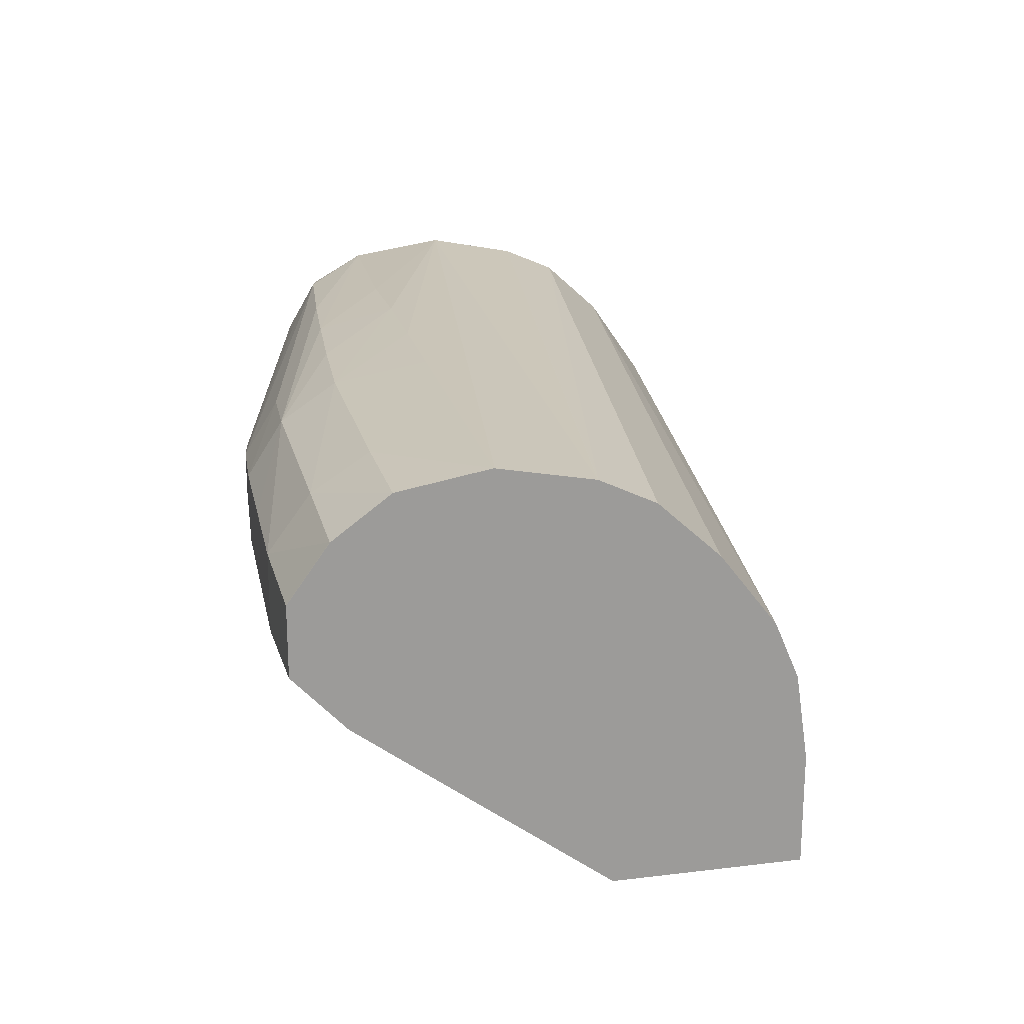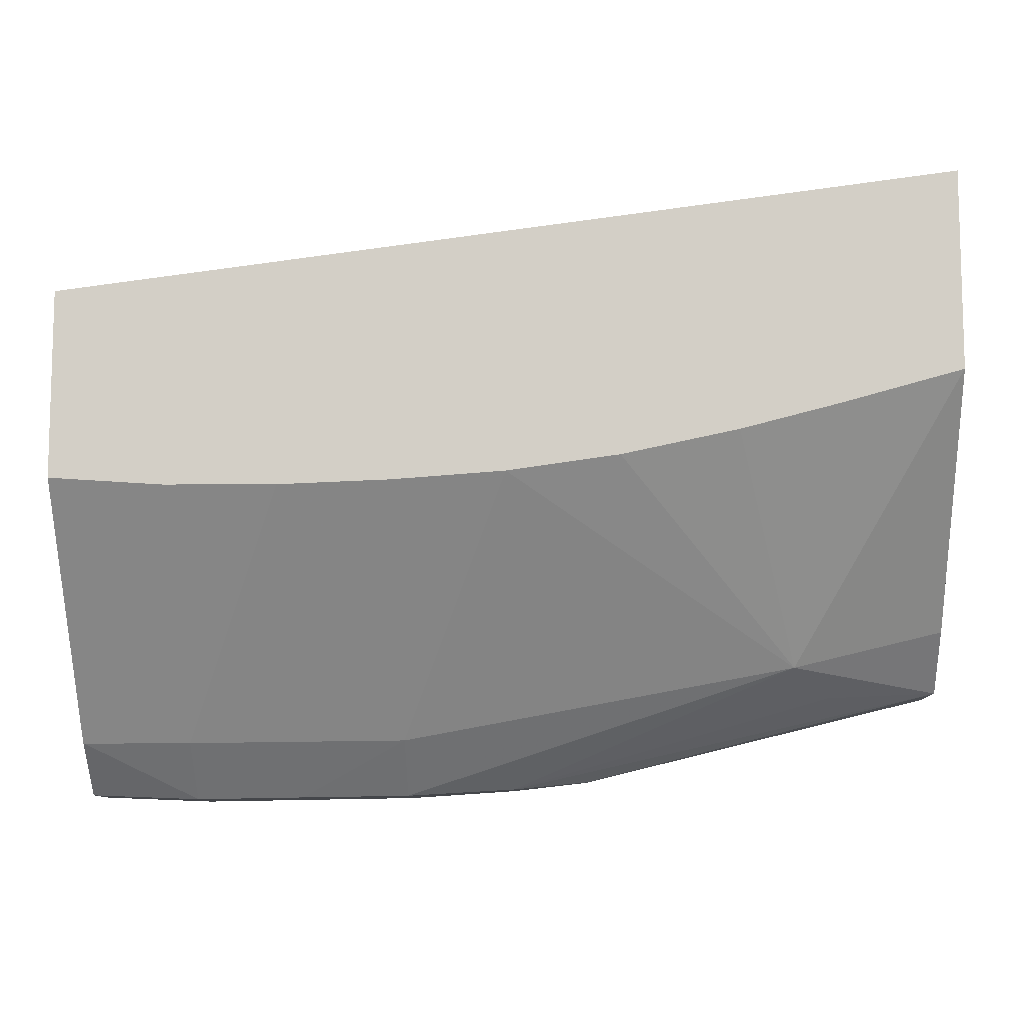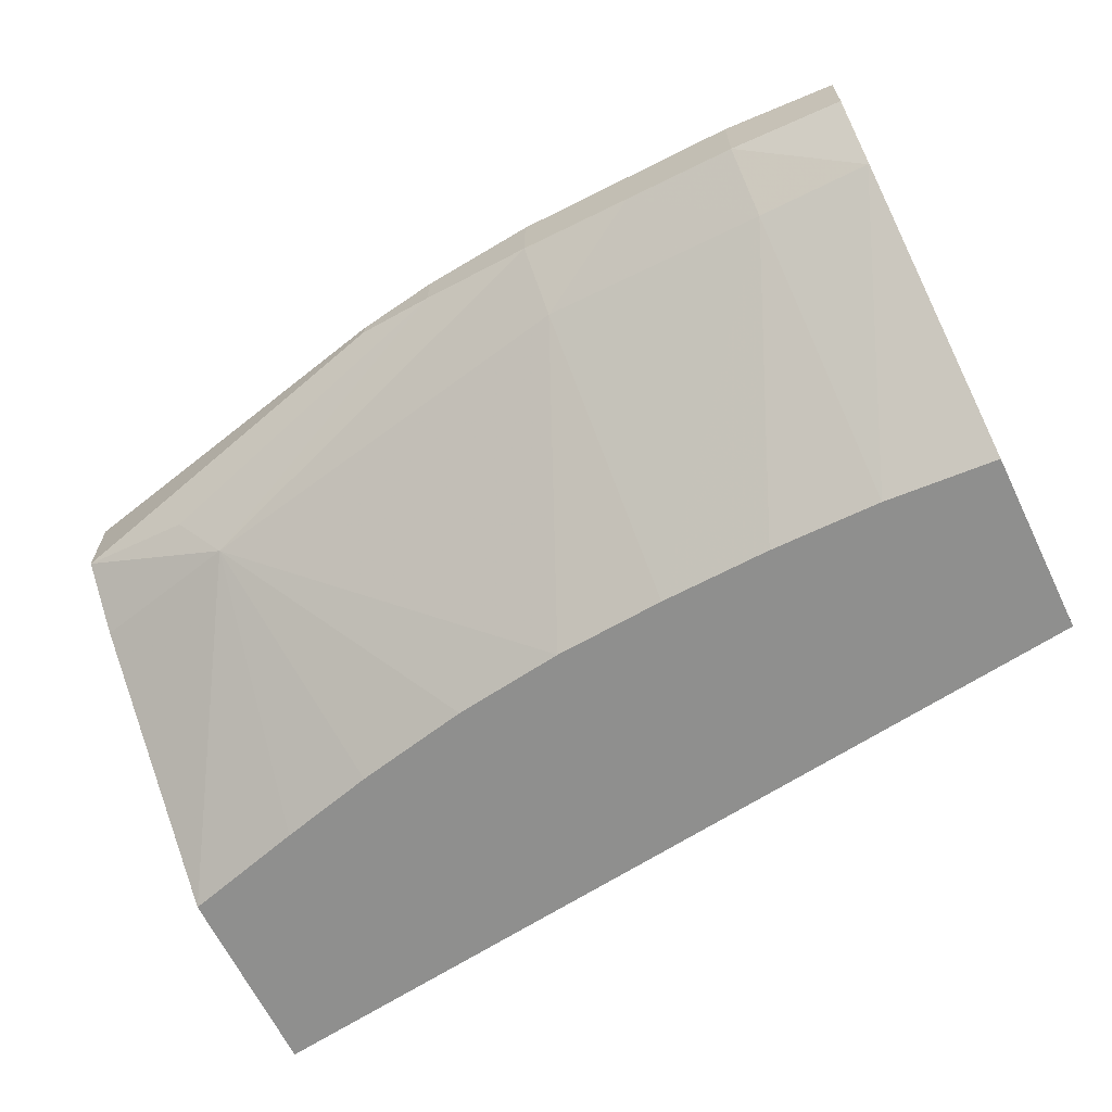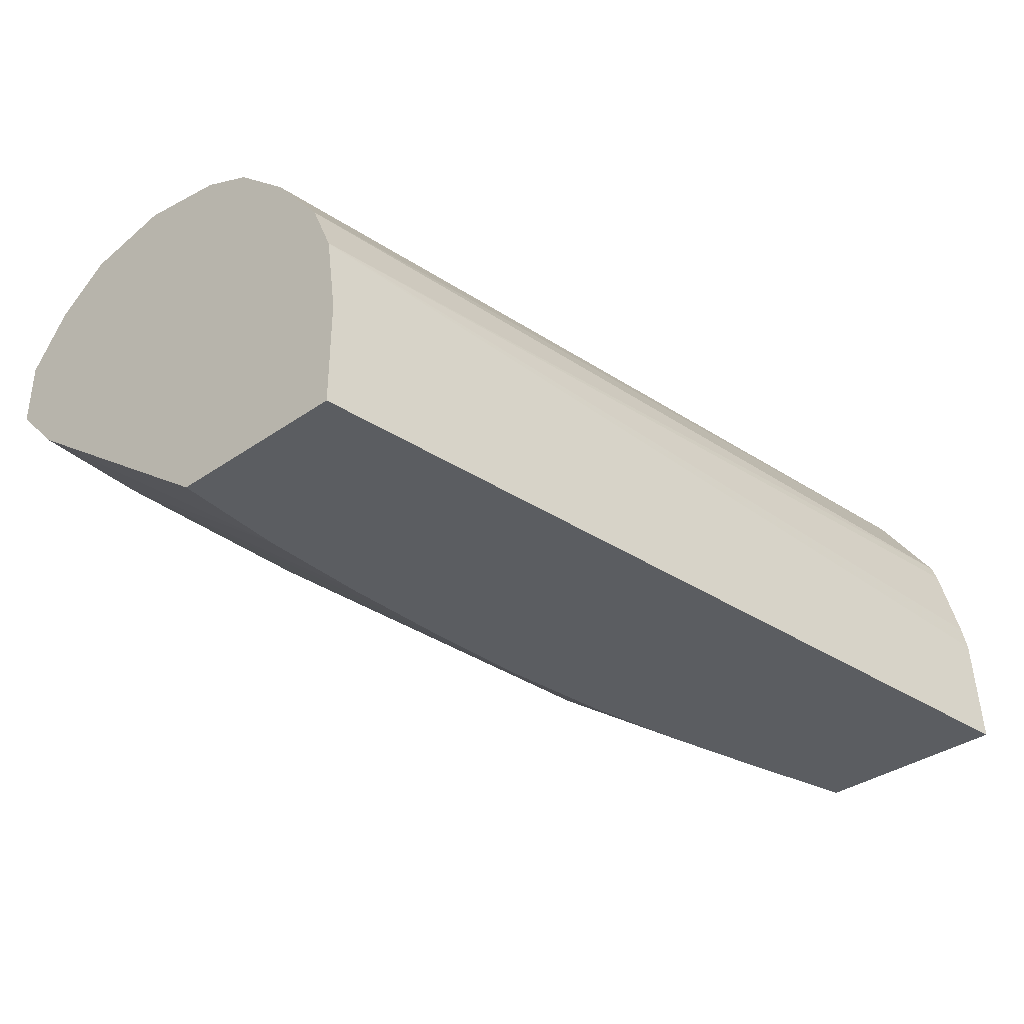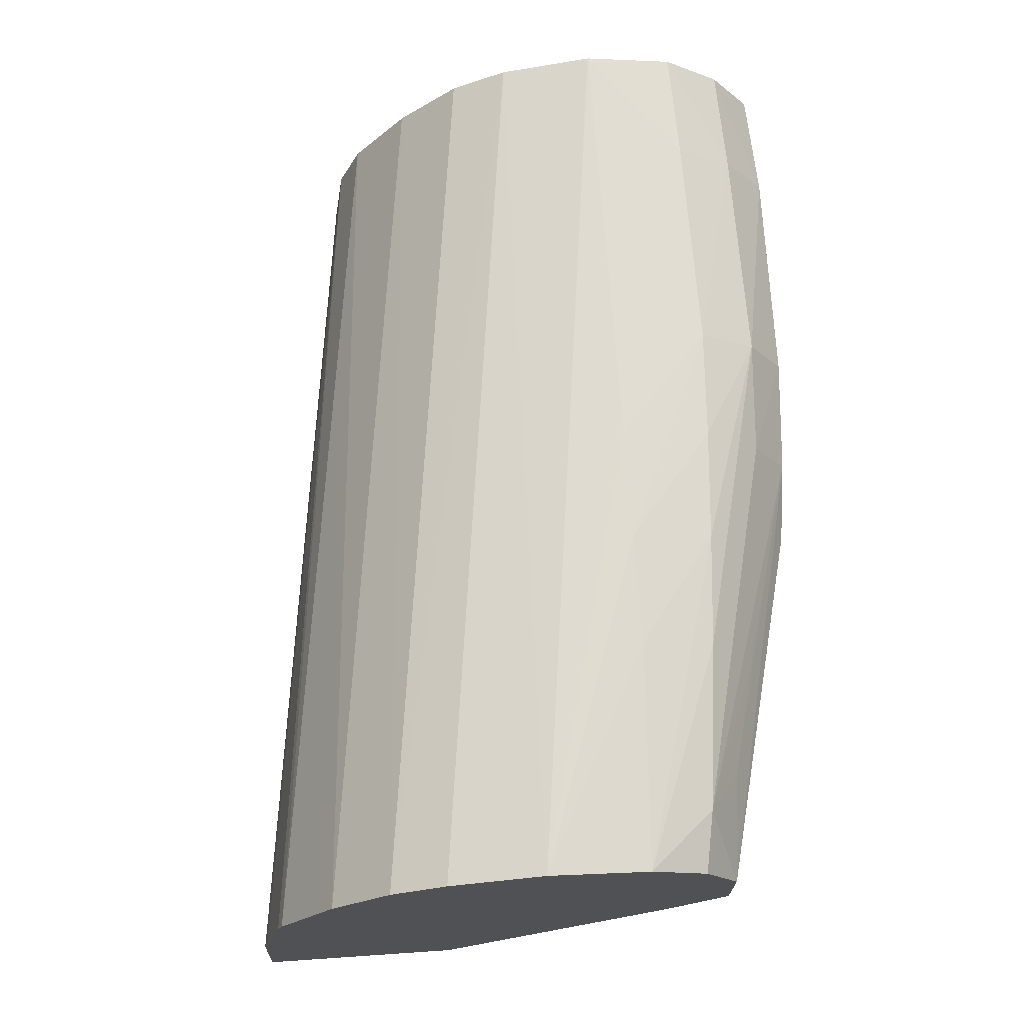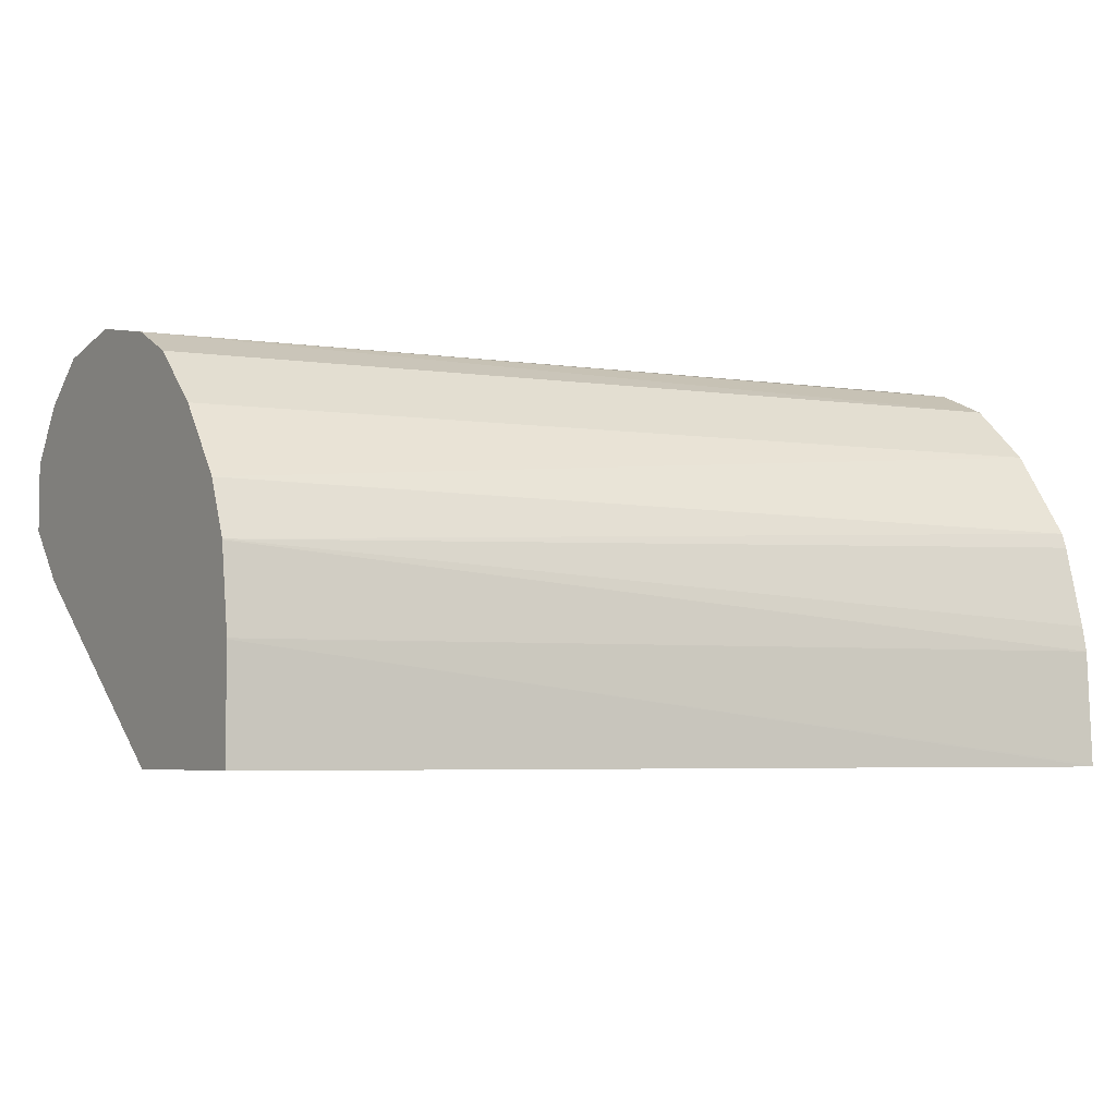
<metadata>
{"format":"obj","ext":"obj","renderer":"f3d","projection":"perspective","resolution":1024,"background":"white","views":[{"elev":20.3,"azim":77.6,"up":"+Z"},{"elev":-9.7,"azim":-178.2,"up":"+Y"},{"elev":-65.2,"azim":25.9,"up":"+Z"},{"elev":-36.1,"azim":132.3,"up":"+Z"},{"elev":69.4,"azim":-93.9,"up":"+Z"},{"elev":-4.9,"azim":147.9,"up":"+Z"}]}
</metadata>
<code>
v -0.03322 -0.01924 0.07421
v -0.03322 -0.02275 0.07421
v -0.03322 -0.01924 0.07424
v -0.01761 -0.02126 0.07614
v -0.01761 -0.02125 0.07421
v -0.03322 -0.02688 0.07743
v -0.03322 -0.02275 0.07421
v -0.03322 -0.01934 0.07624
v -0.01761 -0.02126 0.07616
v -0.01761 -0.02454 0.07421
v -0.03322 -0.02791 0.0784
v -0.03052 -0.02755 0.07711
v -0.03108 -0.02334 0.07421
v -0.03322 -0.01943 0.07669
v -0.01761 -0.02148 0.07762
v -0.01761 -0.02886 0.07747
v -0.01763 -0.02886 0.07746
v -0.01958 -0.02467 0.07421
v -0.03121 -0.02803 0.07796
v -0.02542 -0.02965 0.0787
v -0.02678 -0.02951 0.07896
v -0.03322 -0.02791 0.07983
v -0.0294 -0.02377 0.07421
v -0.02737 -0.02419 0.07421
v -0.02542 -0.02446 0.07421
v -0.02347 -0.02881 0.07751
v -0.02542 -0.02878 0.07772
v -0.02347 -0.02978 0.07849
v -0.03322 -0.01978 0.07813
v -0.01761 -0.02148 0.07764
v -0.01761 -0.02976 0.07844
v -0.01763 -0.02976 0.07844
v -0.01958 -0.02984 0.07838
v -0.01958 -0.02886 0.07741
v -0.02153 -0.02468 0.07421
v -0.02542 -0.02965 0.07949
v -0.02678 -0.02951 0.0792
v -0.03142 -0.02807 0.08024
v -0.03217 -0.02749 0.08101
v -0.03322 -0.02732 0.08081
v -0.02347 -0.0246 0.07421
v -0.02153 -0.02981 0.07843
v -0.02347 -0.02978 0.07973
v -0.03322 -0.01988 0.07839
v -0.01761 -0.02189 0.0786
v -0.01761 -0.02976 0.07964
v -0.01763 -0.02976 0.07965
v -0.01958 -0.02984 0.07975
v -0.02542 -0.02905 0.08047
v -0.02932 -0.02858 0.08005
v -0.03322 -0.02634 0.08136
v -0.02932 -0.02778 0.08121
v -0.02153 -0.02981 0.07974
v -0.02347 -0.02915 0.08071
v -0.03322 -0.0209 0.07989
v -0.03322 -0.0209 0.07989
v -0.01761 -0.02189 0.07861
v -0.01761 -0.02976 0.07965
v -0.01763 -0.02906 0.08062
v -0.01958 -0.02911 0.08072
v -0.03322 -0.02459 0.08163
v -0.02737 -0.02793 0.08131
v -0.02932 -0.02654 0.08155
v -0.02153 -0.02913 0.08072
v -0.02347 -0.02818 0.08136
v -0.02542 -0.02807 0.08134
v -0.03322 -0.02196 0.08086
v -0.01761 -0.02287 0.07987
v -0.01761 -0.02286 0.07986
v -0.01761 -0.02906 0.08062
v -0.01761 -0.02905 0.08063
v -0.01761 -0.02809 0.08134
v -0.01763 -0.02809 0.08134
v -0.01958 -0.02814 0.08135
v -0.03322 -0.02459 0.08163
v -0.03322 -0.02293 0.08129
v -0.02737 -0.02654 0.08163
v -0.02542 -0.02654 0.08165
v -0.02347 -0.02654 0.08164
v -0.03322 -0.02293 0.08129
v -0.01761 -0.0249 0.0813
v -0.01761 -0.02393 0.08084
v -0.01761 -0.02654 0.08161
v -0.01761 -0.02652 0.08161
v -0.01761 -0.02491 0.08131
f 1 2 6
f 1 6 11
f 1 11 22
f 1 22 40
f 1 40 51
f 1 51 61
f 1 61 76
f 1 76 67
f 1 67 55
f 1 55 44
f 1 44 29
f 1 29 14
f 1 14 8
f 1 8 3
f 1 3 4
f 1 4 5
f 1 5 10
f 1 10 18
f 1 18 35
f 1 35 41
f 1 41 25
f 1 25 24
f 1 24 23
f 1 23 13
f 1 13 7
f 1 7 2
f 2 7 6
f 3 8 4
f 4 9 15
f 4 15 30
f 4 30 45
f 4 45 57
f 4 57 69
f 4 69 68
f 4 68 82
f 4 82 81
f 4 81 85
f 4 85 84
f 4 84 83
f 4 83 72
f 4 72 71
f 4 71 70
f 4 70 58
f 4 58 46
f 4 46 31
f 4 31 16
f 4 16 10
f 4 10 5
f 4 8 9
f 6 7 12
f 6 12 11
f 7 13 12
f 8 14 30
f 8 30 15
f 8 15 9
f 10 16 17
f 10 17 18
f 11 19 20
f 11 20 21
f 11 21 37
f 11 37 22
f 11 12 19
f 12 23 24
f 12 24 25
f 12 25 26
f 12 26 27
f 12 27 28
f 12 28 20
f 12 20 19
f 12 13 23
f 14 29 30
f 16 31 32
f 16 32 17
f 17 32 33
f 17 33 34
f 17 34 18
f 18 34 35
f 20 36 37
f 20 37 21
f 20 28 43
f 20 43 36
f 22 38 39
f 22 39 40
f 22 37 36
f 22 36 38
f 25 41 26
f 26 28 27
f 26 41 34
f 26 34 42
f 26 42 28
f 28 42 33
f 28 33 48
f 28 48 43
f 29 44 30
f 30 44 45
f 31 46 47
f 31 47 32
f 32 47 48
f 32 48 33
f 33 42 34
f 34 41 35
f 36 43 49
f 36 49 39
f 36 39 50
f 36 50 38
f 38 50 39
f 39 51 40
f 39 49 52
f 39 52 51
f 43 48 53
f 43 53 54
f 43 54 49
f 44 55 56
f 44 56 57
f 44 57 45
f 46 58 47
f 47 58 59
f 47 59 48
f 48 59 60
f 48 60 54
f 48 54 53
f 49 54 52
f 51 52 62
f 51 62 63
f 51 63 61
f 52 54 62
f 54 60 64
f 54 64 65
f 54 65 66
f 54 66 62
f 55 67 56
f 56 67 68
f 56 68 69
f 56 69 57
f 58 70 59
f 59 70 71
f 59 71 60
f 60 71 72
f 60 72 73
f 60 73 74
f 60 74 65
f 60 65 64
f 61 75 80
f 61 80 76
f 61 63 77
f 61 77 78
f 61 78 75
f 62 66 77
f 62 77 63
f 65 79 78
f 65 78 77
f 65 77 66
f 65 74 79
f 67 76 80
f 67 80 81
f 67 81 82
f 67 82 68
f 72 83 74
f 72 74 73
f 74 83 79
f 75 78 79
f 75 79 83
f 75 83 84
f 75 84 85
f 75 85 80
f 80 85 81

</code>
